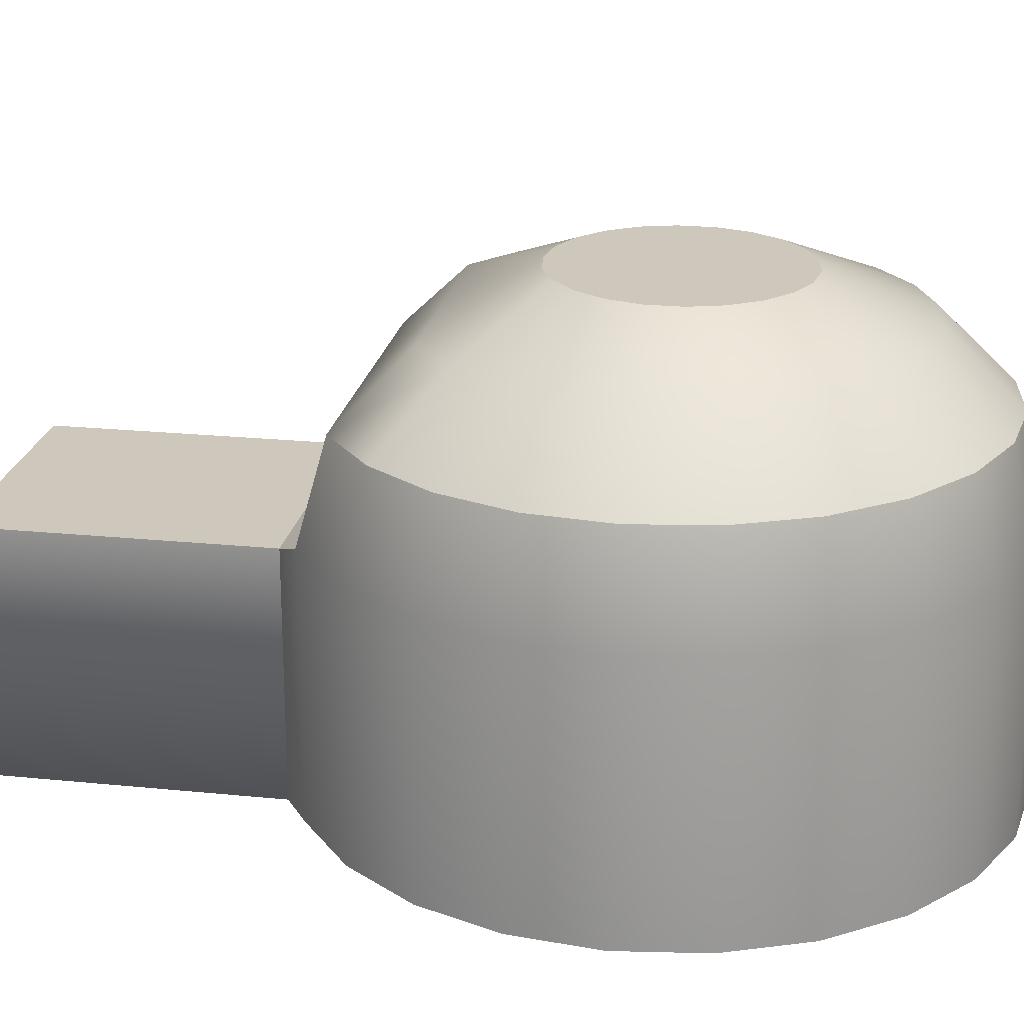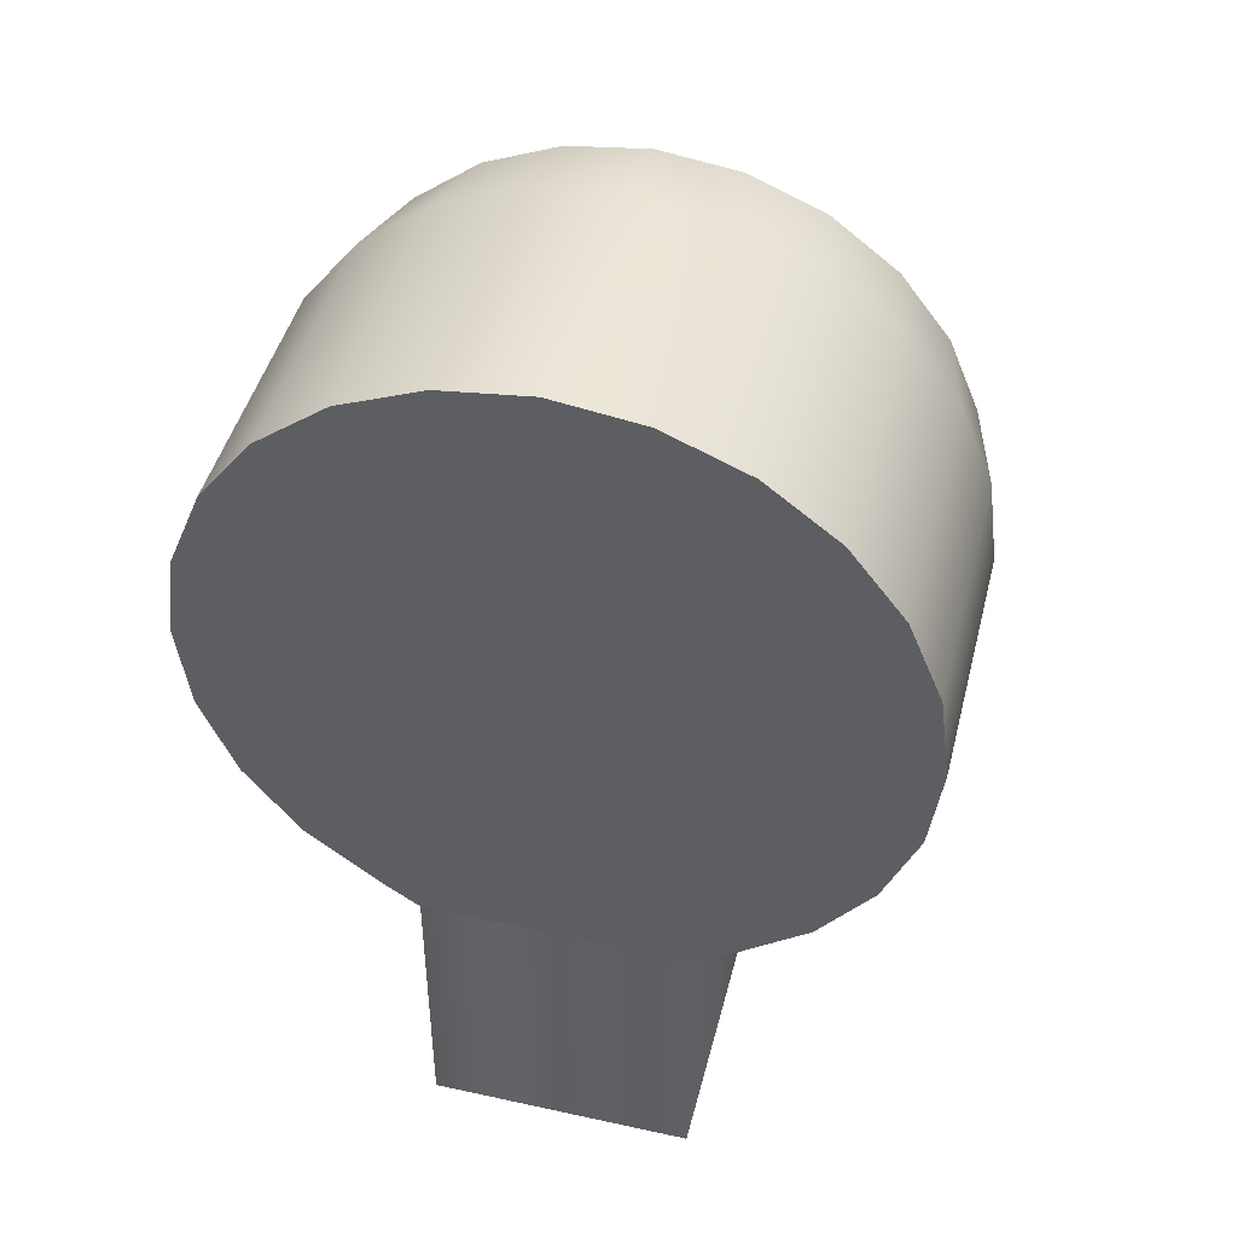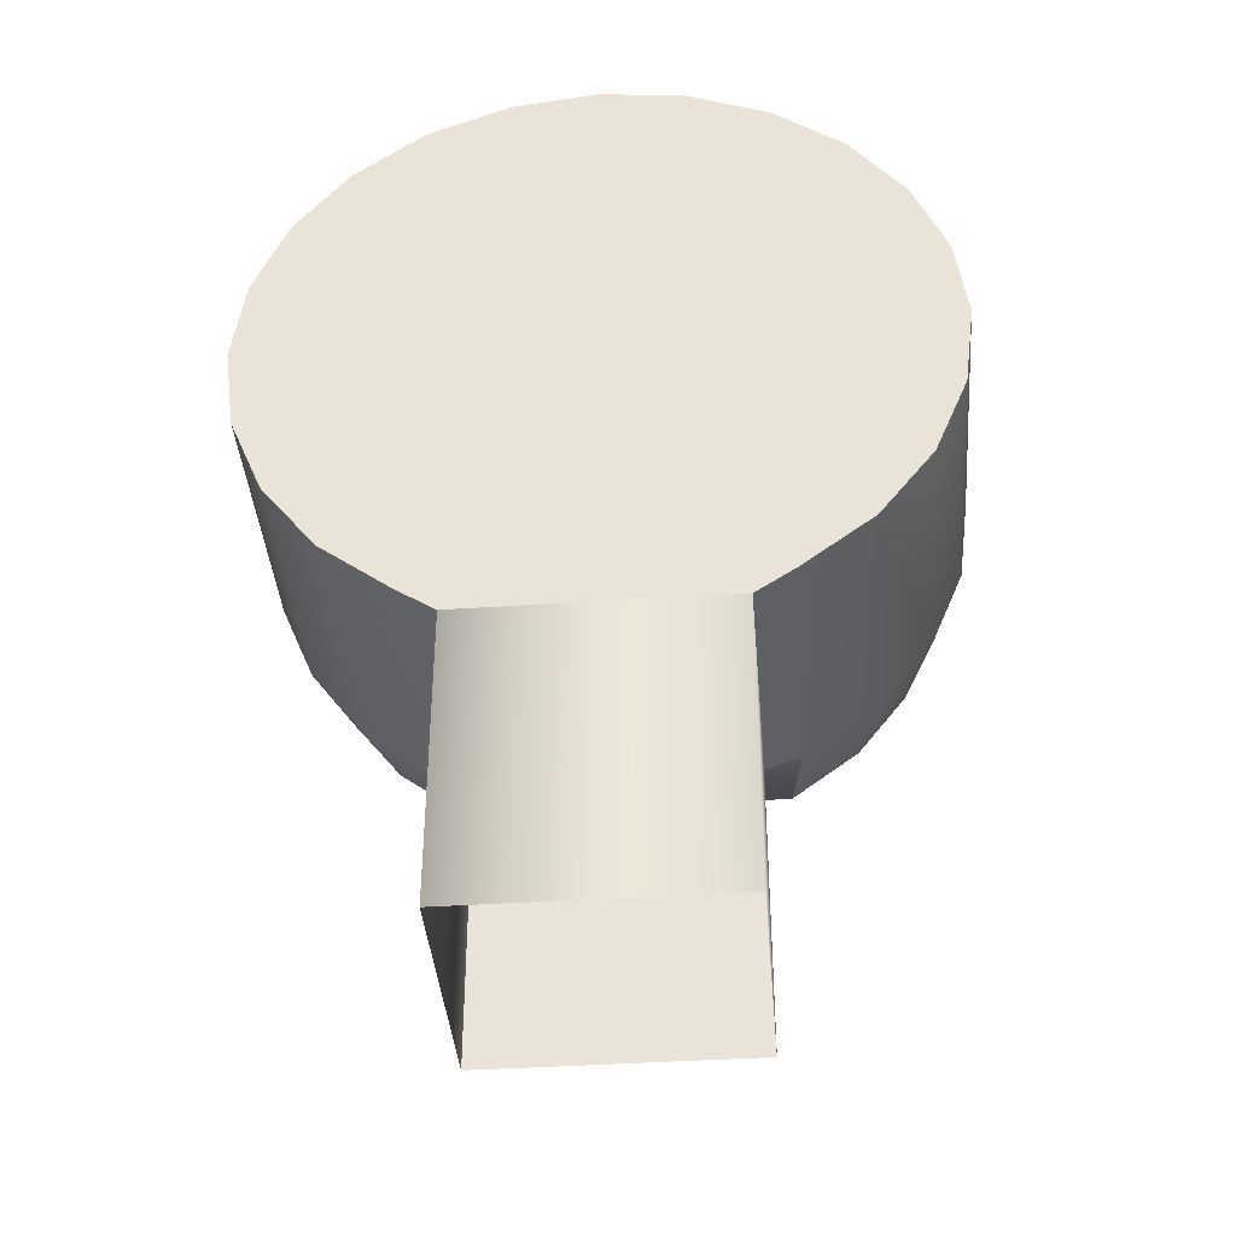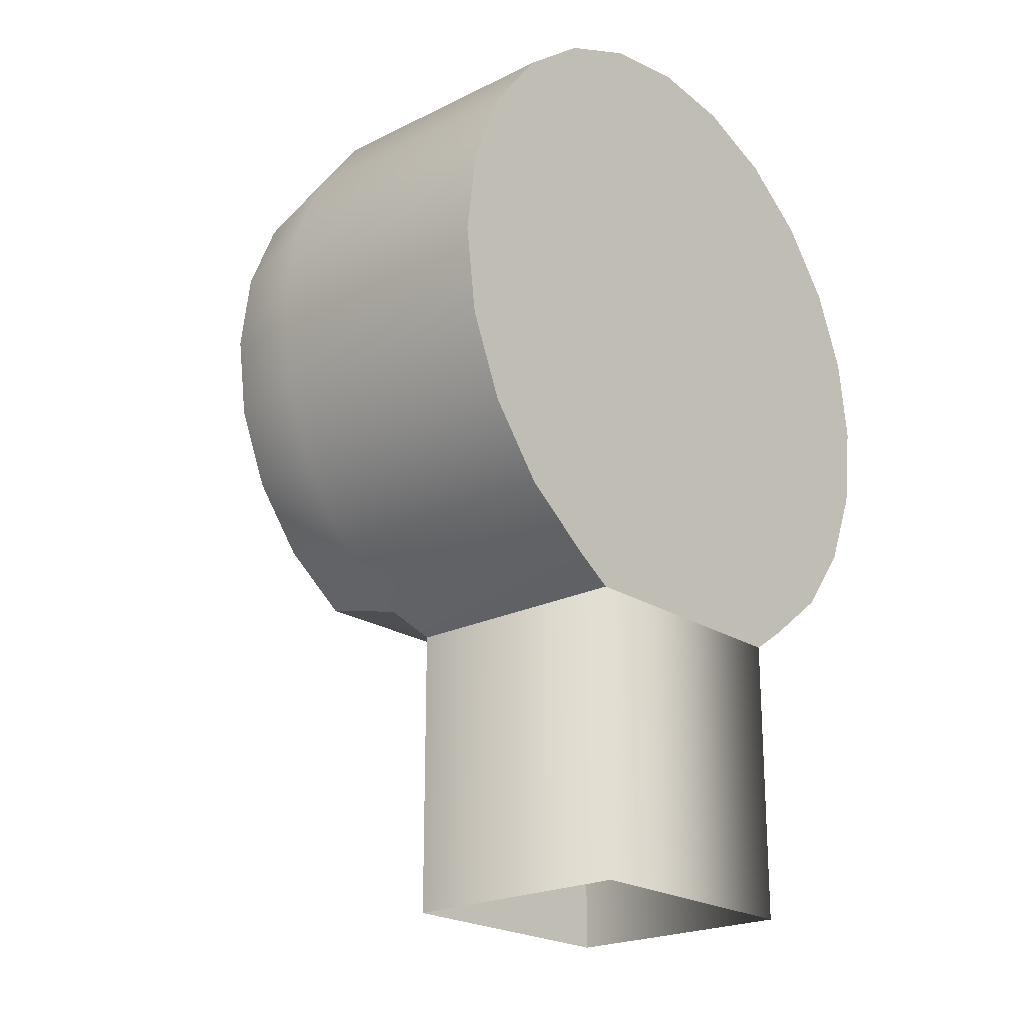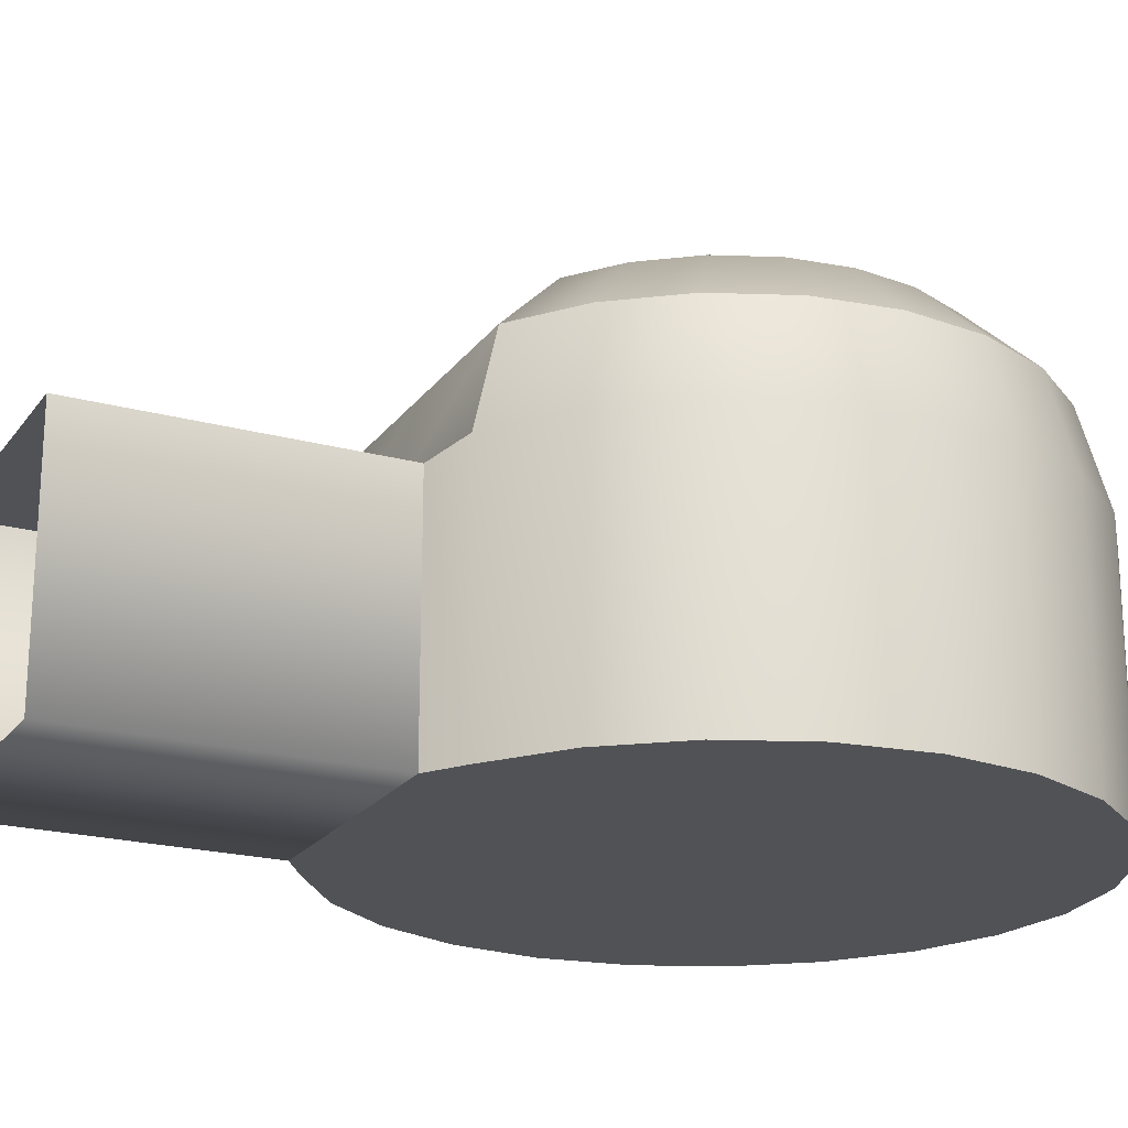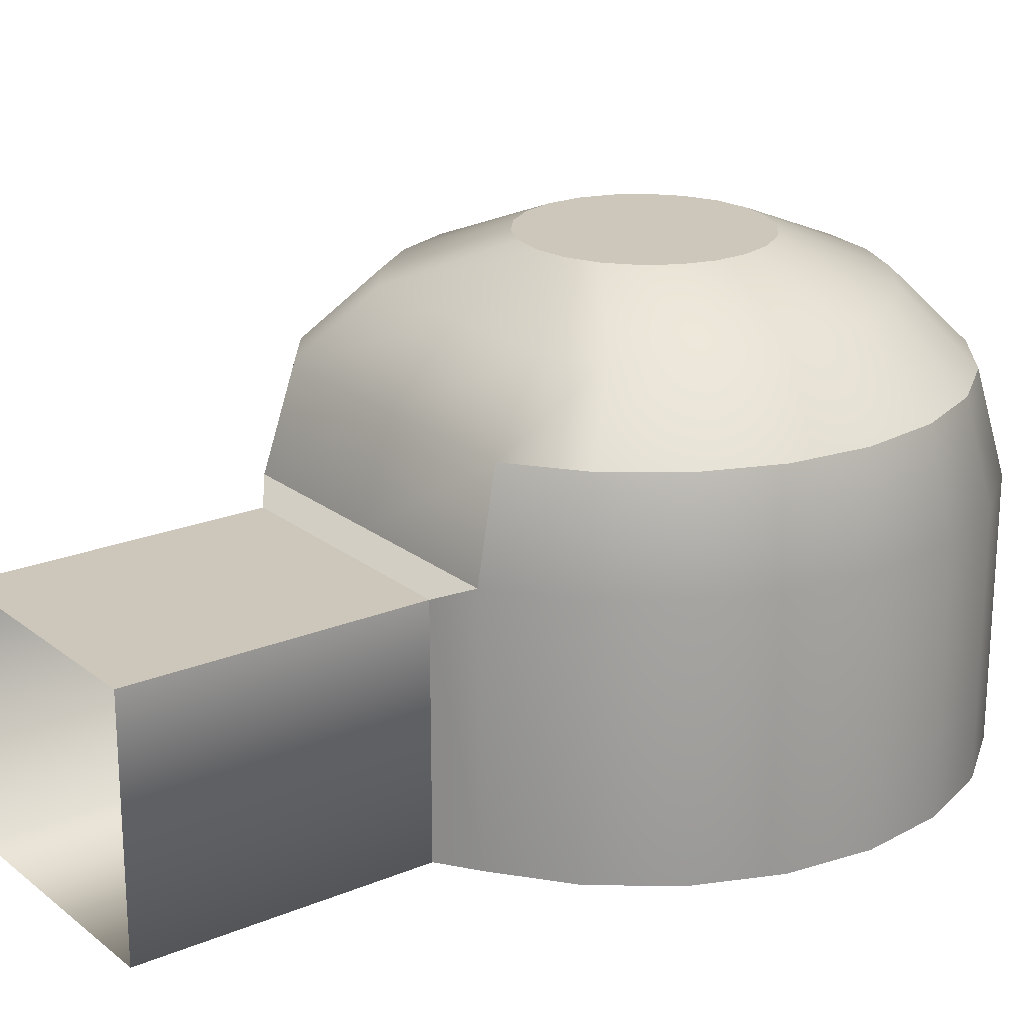
<metadata>
{"format":"obj","ext":"obj","renderer":"f3d","projection":"perspective","resolution":1024,"background":"white","views":[{"elev":22.0,"azim":-80.0,"up":"+Y"},{"elev":45.7,"azim":14.2,"up":"+Z"},{"elev":-39.8,"azim":4.7,"up":"+Z"},{"elev":-21.6,"azim":-48.6,"up":"+Z"},{"elev":-21.2,"azim":-115.9,"up":"+Y"},{"elev":21.3,"azim":-126.4,"up":"+Y"}]}
</metadata>
<code>
g default
v -2.682 -0 0.2795
v 2.682 -0 0.2795
v -2.682 -0 -5.737
v 2.682 -0 -5.737
v -2.682 5.017 0.2795
v 2.682 5.017 0.2795
v 2.682 5.017 -5.737
v -2.682 5.017 -5.737
v -4.897 0 11.7
v -3.463 0 12.8
v -1.793 0 13.49
v -0 0 13.73
v 1.793 0 13.49
v 3.463 0 12.8
v 4.897 0 11.7
v -5.998 0 10.26
v -4.017 0 10.82
v -2.05 0 11.11
v 0 0 11.27
v 2.05 0 11.11
v 4.017 0 10.82
v 5.998 0 10.26
v -6.69 0 8.593
v -4.305 0 8.851
v -2.155 0 8.956
v 0 0 9.016
v 2.155 0 8.956
v 4.305 0 8.851
v 6.69 0 8.593
v -6.926 0 6.801
v -4.468 0 6.801
v -2.215 0 6.801
v 0 0 6.801
v 2.215 0 6.801
v 4.468 0 6.801
v 6.926 0 6.801
v -6.69 0 5.008
v -4.305 0 4.75
v -2.155 0 4.646
v 0 0 4.586
v 2.155 0 4.646
v 4.305 0 4.75
v 6.69 0 5.008
v -5.998 0 3.338
v -4.017 0 2.784
v -2.05 0 2.496
v 0 0 2.333
v 2.05 0 2.496
v 4.017 0 2.784
v 5.998 0 3.338
v -4.897 0 1.903
v -3.463 0 0.8026
v 0 -0 0.2795
v 3.463 0 0.8026
v 4.897 0 1.903
v -0 -0 -5.737
v -1.858 9.82 8.636
v -1.327 9.82 9.094
v -2.239 9.82 8.047
v -2.439 9.82 7.374
v -2.441 9.82 6.673
v -2.245 9.82 5.999
v -1.868 9.82 5.408
v -1.339 9.82 4.947
v -0.7015 9.82 4.653
v 0.6875 9.82 4.649
v 1.327 9.82 4.939
v 1.858 9.82 5.397
v 2.239 9.82 5.986
v 2.439 9.82 6.658
v 2.441 9.82 7.36
v 2.245 9.82 8.034
v 1.868 9.82 8.625
v 1.339 9.82 9.086
v 0.7015 9.82 9.38
v 0.007279 9.82 9.481
v -0.6875 9.82 9.384
v -4.897 5.401 11.7
v -4.482 7.448 11.32
v -3.352 8.928 10.3
v -3.463 5.406 12.8
v -3.167 7.452 12.33
v -2.362 8.937 11.04
v -5.998 5.395 10.26
v -5.494 7.443 10.01
v -4.124 8.917 9.327
v -1.793 5.41 13.49
v -1.639 7.455 12.96
v -1.22 8.944 11.5
v -0 5.413 13.73
v -0 7.456 13.17
v -0 8.946 11.66
v 1.793 5.41 13.49
v 1.639 7.455 12.96
v 1.22 8.944 11.5
v 3.463 5.406 12.8
v 3.167 7.452 12.33
v 2.362 8.937 11.04
v 4.897 5.401 11.7
v 4.482 7.448 11.32
v 3.352 8.928 10.3
v 5.998 5.395 10.26
v 5.494 7.443 10.01
v 4.124 8.917 9.327
v -6.69 5.39 8.593
v -6.134 7.438 8.483
v -4.623 8.904 8.183
v 6.69 5.39 8.593
v 6.134 7.438 8.483
v 4.623 8.904 8.183
v -6.926 5.384 6.801
v -6.356 7.432 6.839
v -4.811 8.892 6.942
v 6.926 5.384 6.801
v 6.356 7.432 6.839
v 4.811 8.892 6.942
v -6.69 5.379 5.008
v -6.145 7.427 5.192
v -4.669 8.879 5.69
v 6.69 5.379 5.008
v 6.145 7.427 5.192
v 4.669 8.879 5.69
v -5.998 5.376 3.338
v -5.514 7.423 3.655
v -4.205 8.868 4.512
v 5.998 5.376 3.338
v 5.514 7.423 3.655
v 4.205 8.868 4.512
v -4.897 5.373 1.903
v -4.505 7.42 2.333
v -3.445 8.859 3.493
v 4.897 5.373 1.903
v 4.505 7.42 2.333
v 3.445 8.859 3.493
v -3.405 5.347 0.764
v -3.167 7.416 1.315
v -2.425 8.871 2.739
v 3.405 5.347 0.764
v 3.167 7.416 1.315
v 2.425 8.871 2.739
v 0 5.017 0.2795
v 0 5.017 -5.737
v 0 5.347 0.764
v 0 7.416 1.315
v 0 8.871 2.739
v -0.007279 9.82 4.551
v -0 9.82 7.016
v 2.047 9.82 7.328
g pPlane3
f 141 142 7 6
f 7 2 6
f 4 2 7
f 9 10 17 16
f 10 11 18 17
f 11 12 19 18
f 12 13 20 19
f 13 14 21 20
f 14 15 22 21
f 16 17 24 23
f 17 18 25 24
f 18 19 26 25
f 19 20 27 26
f 20 21 28 27
f 21 22 29 28
f 23 24 31 30
f 24 25 32 31
f 25 26 33 32
f 26 27 34 33
f 27 28 35 34
f 28 29 36 35
f 30 31 38 37
f 31 32 39 38
f 32 33 40 39
f 33 34 41 40
f 34 35 42 41
f 35 36 43 42
f 37 38 45 44
f 38 39 46 45
f 39 40 47 46
f 40 41 48 47
f 41 42 49 48
f 42 43 50 49
f 44 45 52 51
f 45 46 1 52
f 46 47 53 1
f 47 48 2 53
f 48 49 54 2
f 49 50 55 54
f 10 9 78 81
f 9 16 84 78
f 11 10 81 87
f 12 11 87 90
f 13 12 90 93
f 14 13 93 96
f 15 14 96 99
f 22 15 99 102
f 16 23 105 84
f 29 22 102 108
f 23 30 111 105
f 36 29 108 114
f 30 37 117 111
f 43 36 114 120
f 37 44 123 117
f 50 43 120 126
f 44 51 129 123
f 55 50 126 132
f 51 52 135 129
f 52 1 5 135
f 2 54 138 6
f 54 55 132 138
f 5 141 143 135
f 83 80 57 58
f 80 86 59 57
f 86 107 60 59
f 107 113 61 60
f 113 119 62 61
f 119 125 63 62
f 125 131 64 63
f 131 137 65 64
f 137 145 146 65
f 140 134 67 66
f 134 128 68 67
f 128 122 69 68
f 122 116 70 69
f 116 110 71 70
f 110 104 72 71
f 104 101 73 72
f 101 98 74 73
f 98 95 75 74
f 95 92 76 75
f 92 89 77 76
f 89 83 58 77
f 78 79 82 81
f 79 80 83 82
f 81 82 88 87
f 82 83 89 88
f 80 79 85 86
f 79 78 84 85
f 87 88 91 90
f 88 89 92 91
f 90 91 94 93
f 91 92 95 94
f 93 94 97 96
f 94 95 98 97
f 96 97 100 99
f 97 98 101 100
f 99 100 103 102
f 100 101 104 103
f 102 103 109 108
f 103 104 110 109
f 86 85 106 107
f 85 84 105 106
f 108 109 115 114
f 109 110 116 115
f 107 106 112 113
f 106 105 111 112
f 114 115 121 120
f 115 116 122 121
f 113 112 118 119
f 112 111 117 118
f 120 121 127 126
f 121 122 128 127
f 119 118 124 125
f 118 117 123 124
f 126 127 133 132
f 127 128 134 133
f 125 124 130 131
f 124 123 129 130
f 132 133 139 138
f 133 134 140 139
f 131 130 136 137
f 130 129 135 136
f 137 136 144 145
f 136 135 143 144
f 5 8 142 141
f 143 141 6 138
f 144 143 138 139
f 145 144 139 140
f 146 145 140 66
f 1 8 5
f 147 65 146
f 71 148 147 70
f 77 147 76
f 147 64 65
f 147 63 64
f 147 62 63
f 147 61 62
f 147 60 61
f 147 59 60
f 147 57 59
f 58 57 147
f 58 147 77
f 76 147 75
f 75 147 74
f 73 147 72
f 72 147 148 71
f 66 147 146
f 70 147 69
f 69 147 68
f 68 147 67
f 67 147 66
f 74 147 73
f 1 3 8
f 53 56 3 1
f 4 56 53 2

</code>
